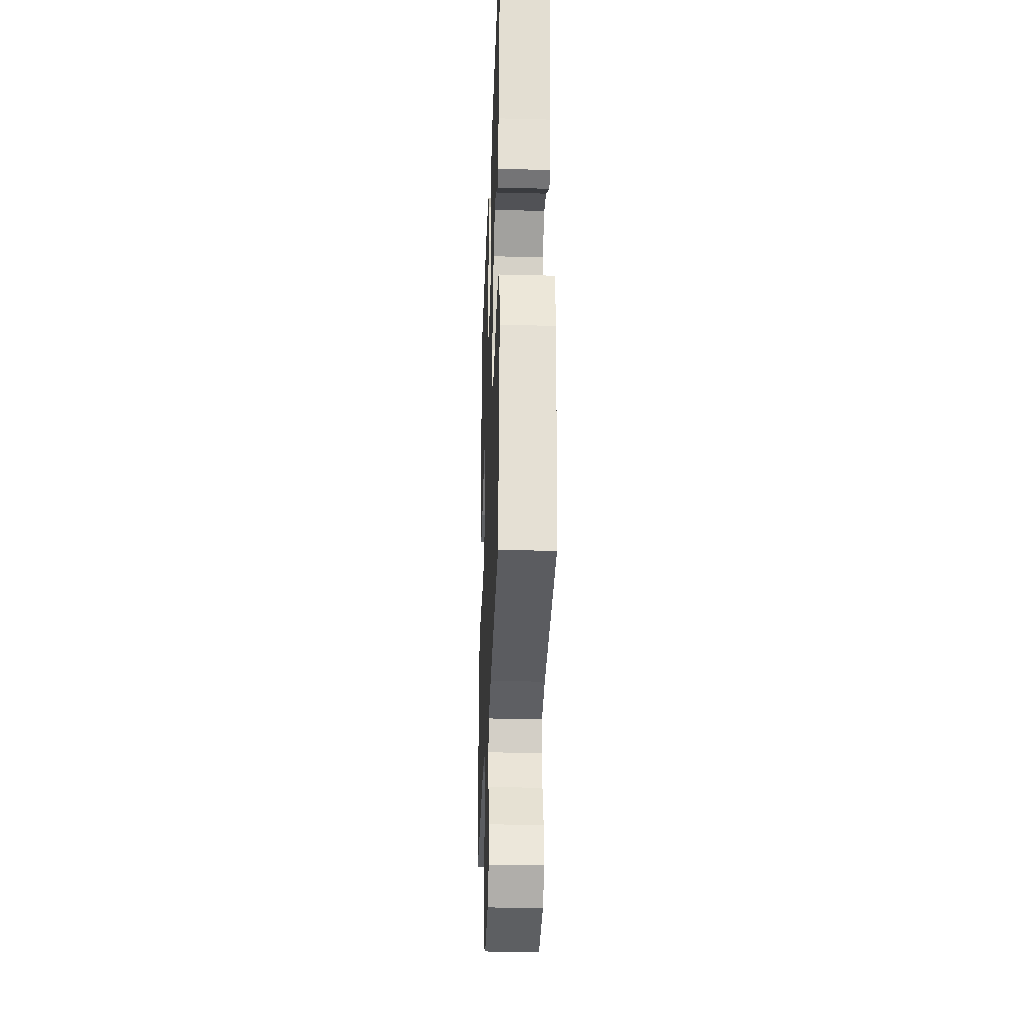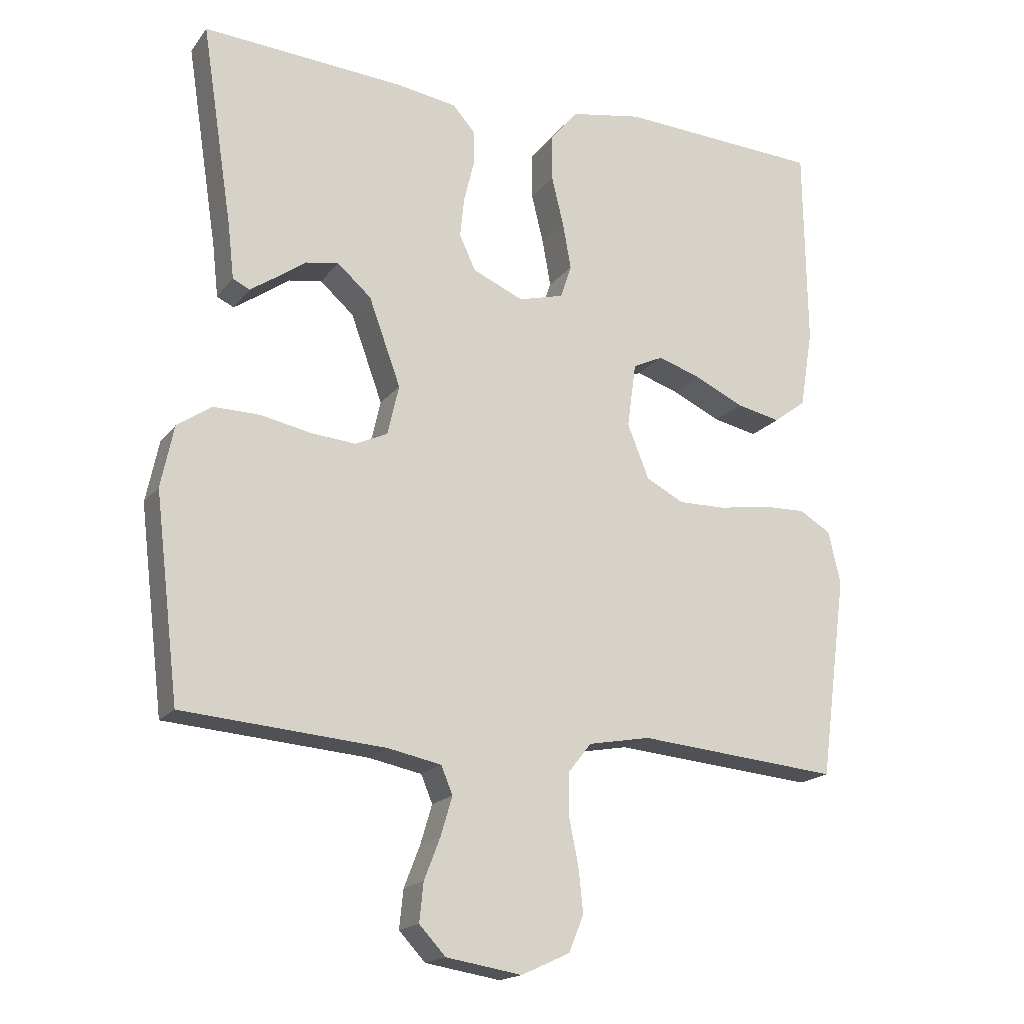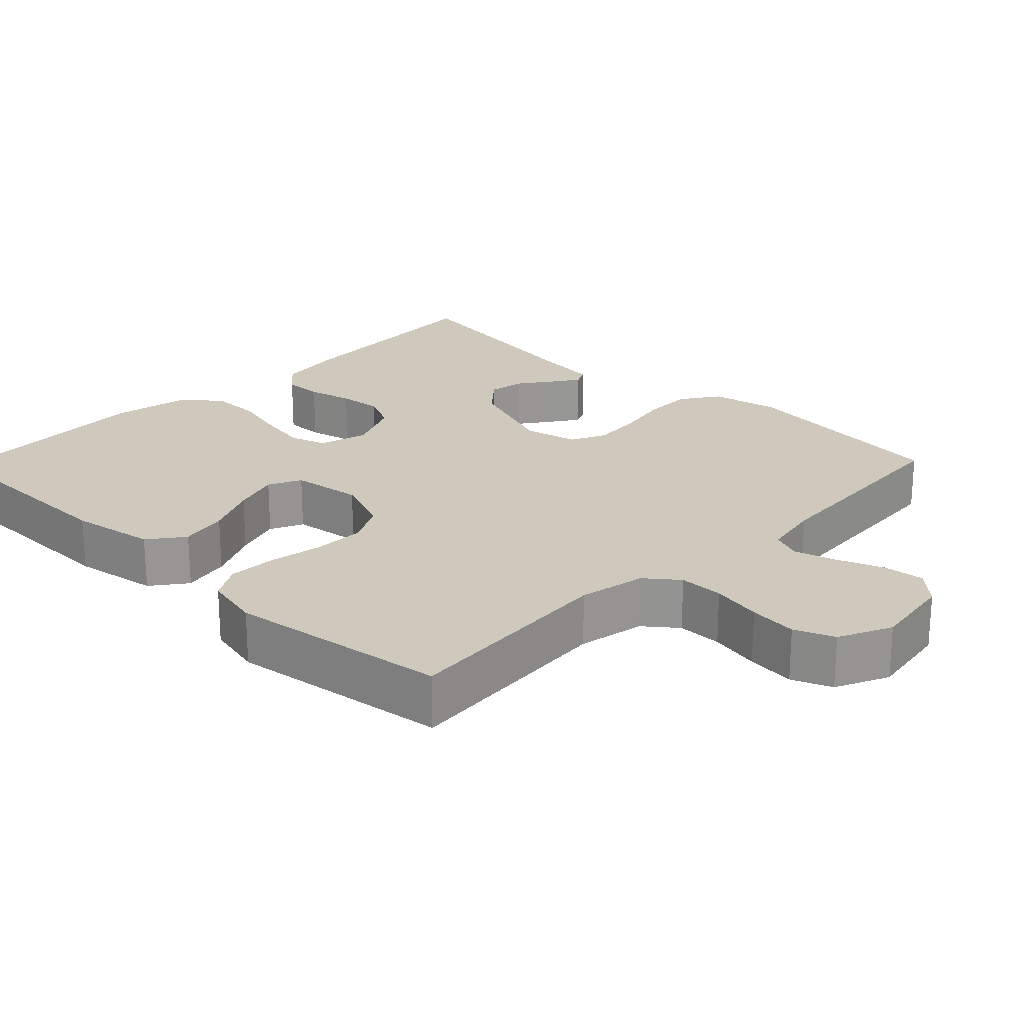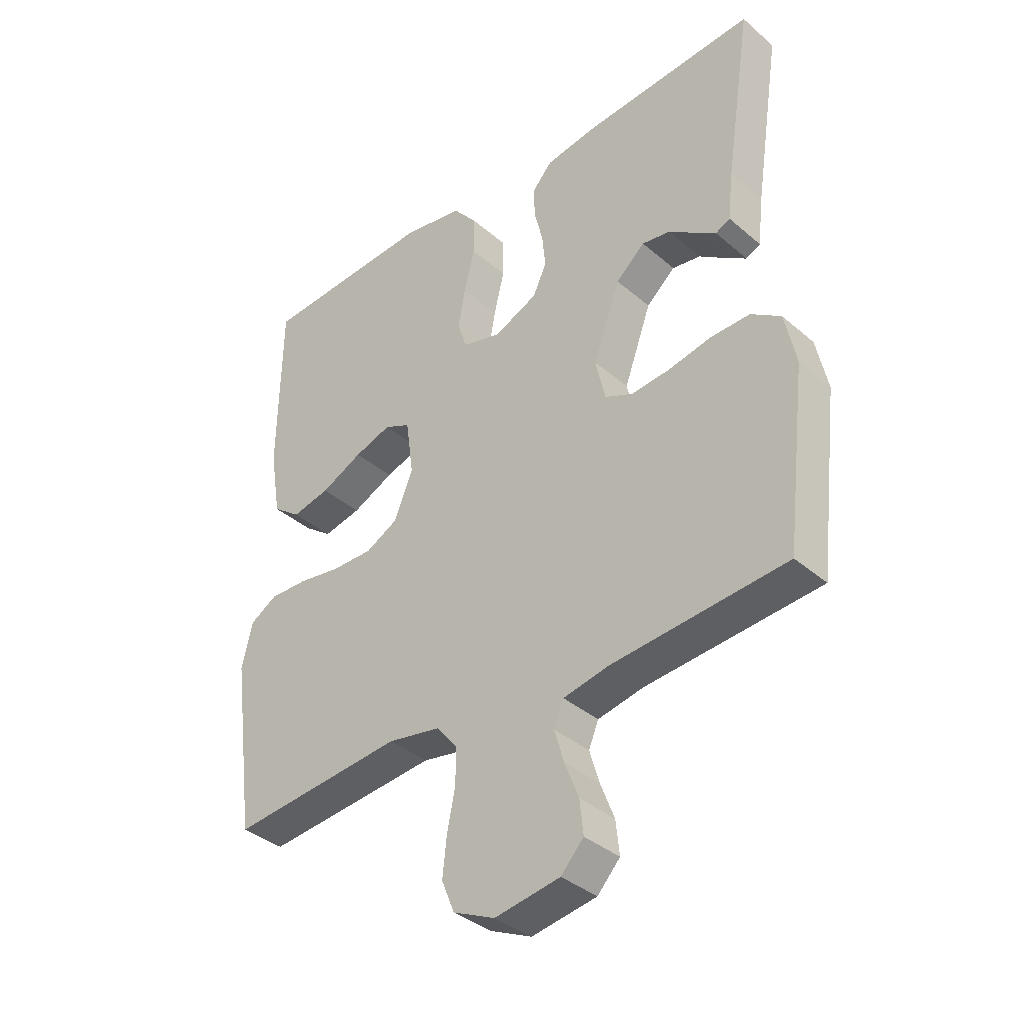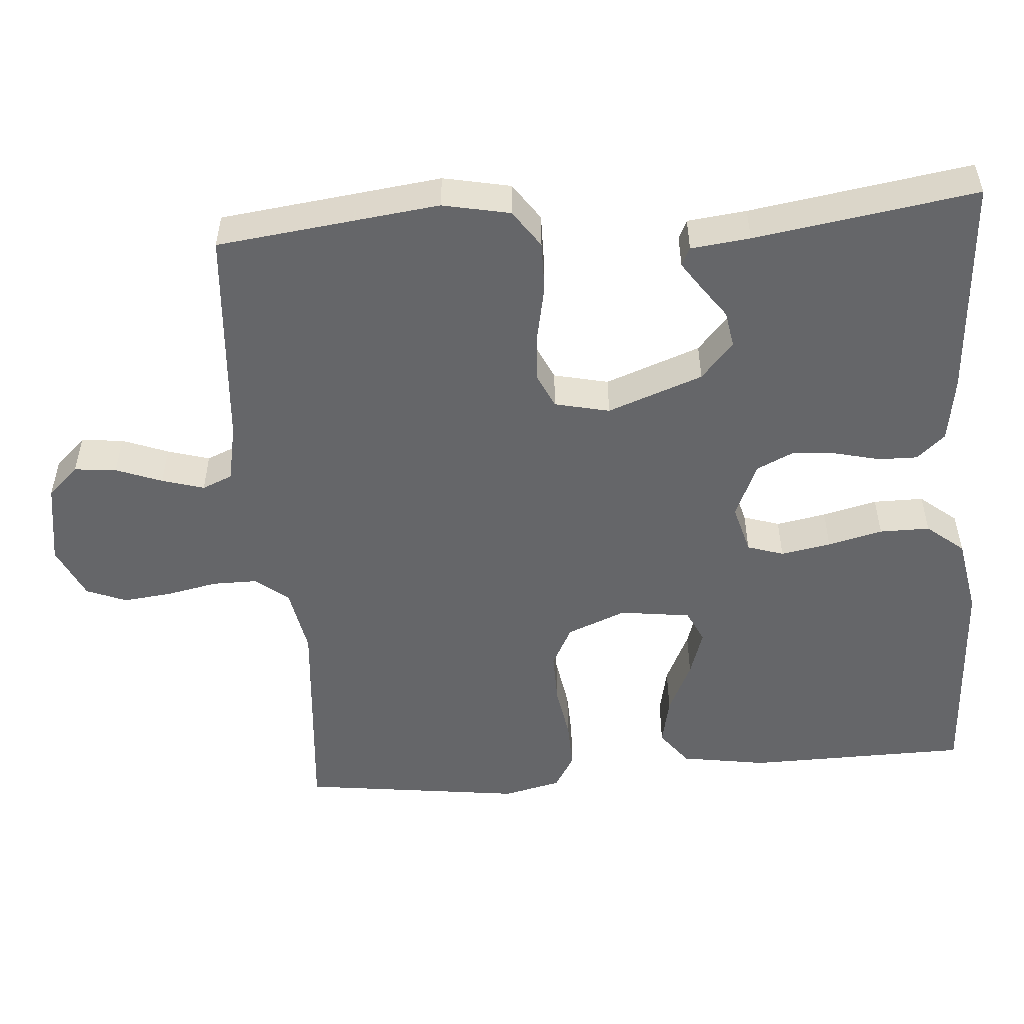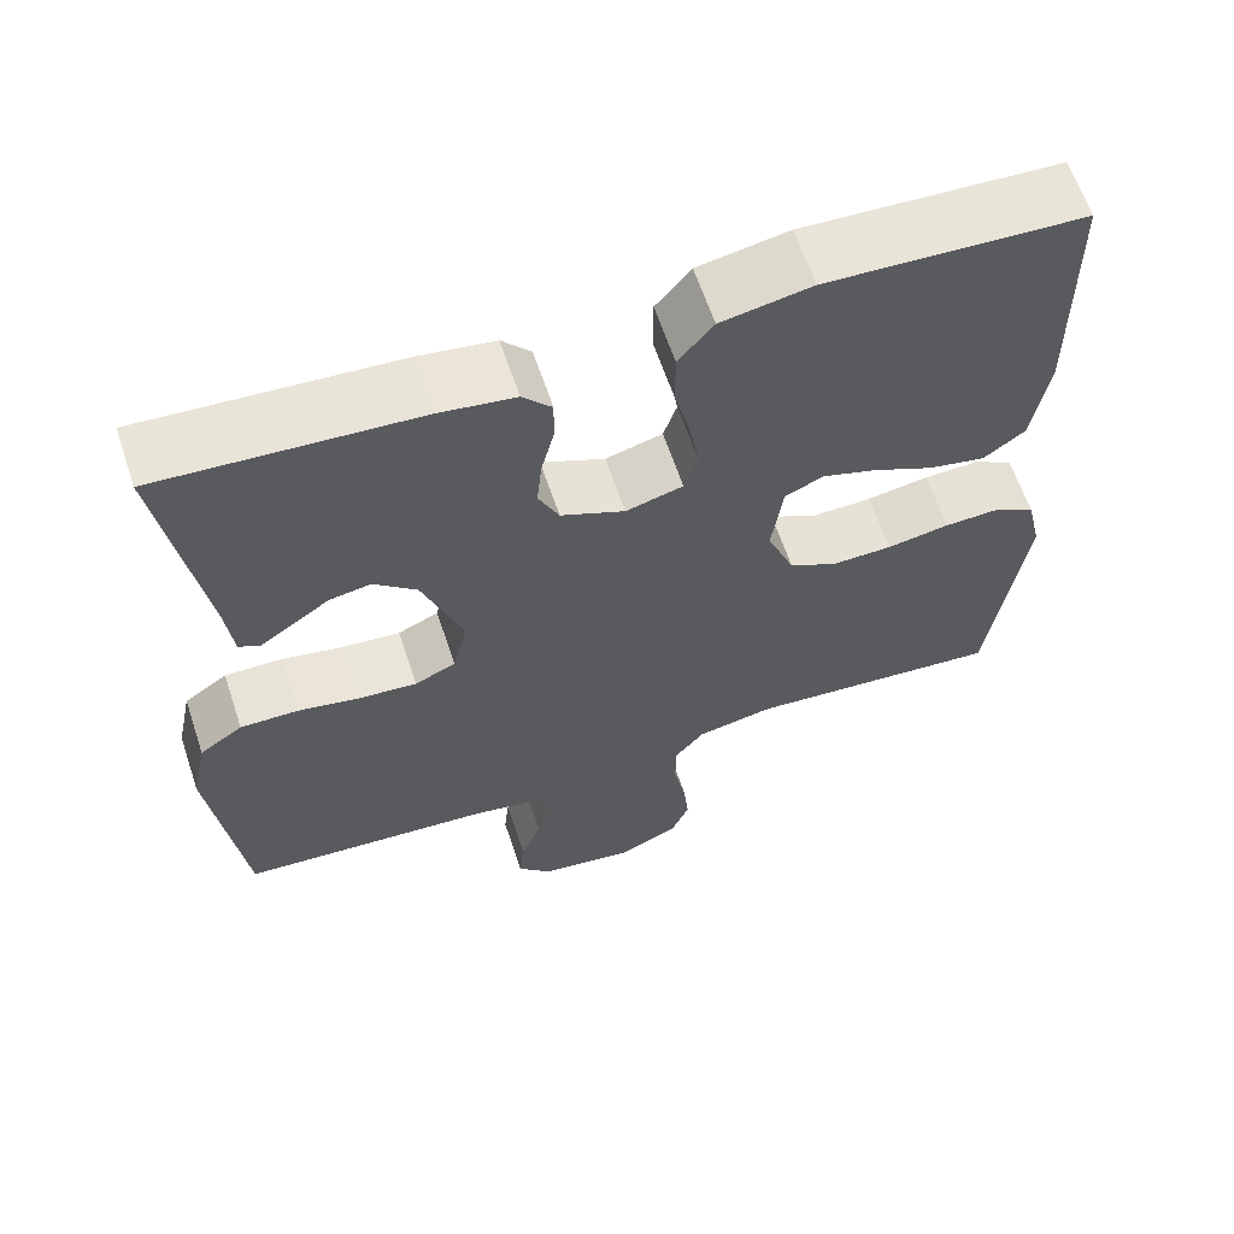
<metadata>
{"format":"obj","ext":"obj","renderer":"f3d","projection":"perspective","resolution":1024,"background":"white","views":[{"elev":-30.6,"azim":-92.1,"up":"+Z"},{"elev":-17.9,"azim":-25.2,"up":"+Z"},{"elev":22.5,"azim":134.2,"up":"+Y"},{"elev":-37.3,"azim":-137.6,"up":"+Z"},{"elev":-51.9,"azim":-85.4,"up":"+Y"},{"elev":62.9,"azim":-18.5,"up":"+Z"}]}
</metadata>
<code>
v 0.5 0.07 0.5
v 0.504 0.07 0.2
v 0.485 0.07 0.084
v 0.437 0.07 0.048
v 0.371 0.07 0.062
v 0.299 0.07 0.096
v 0.235 0.07 0.117
v 0.19 0.07 0.096
v 0.177 0.07 0
v 0.209 0.07 -0.08
v 0.265 0.07 -0.109
v 0.336 0.07 -0.108
v 0.409 0.07 -0.096
v 0.475 0.07 -0.094
v 0.522 0.07 -0.122
v 0.54 0.07 -0.2
v 0.5 0.07 -0.5
v 0.2 0.07 -0.473
v 0.108 0.07 -0.49
v 0.073 0.07 -0.534
v 0.073 0.07 -0.595
v 0.087 0.07 -0.664
v 0.094 0.07 -0.73
v 0.072 0.07 -0.784
v 0 0.07 -0.817
v -0.112 0.07 -0.799
v -0.151 0.07 -0.757
v -0.145 0.07 -0.7
v -0.121 0.07 -0.638
v -0.104 0.07 -0.581
v -0.121 0.07 -0.54
v -0.2 0.07 -0.524
v -0.5 0.07 -0.5
v -0.536 0.07 -0.2
v -0.517 0.07 -0.109
v -0.466 0.07 -0.074
v -0.398 0.07 -0.075
v -0.324 0.07 -0.09
v -0.257 0.07 -0.096
v -0.209 0.07 -0.074
v -0.192 0.07 0
v -0.239 0.07 0.129
v -0.289 0.07 0.173
v -0.338 0.07 0.165
v -0.383 0.07 0.133
v -0.42 0.07 0.108
v -0.445 0.07 0.12
v -0.454 0.07 0.2
v -0.5 0.07 0.5
v -0.2 0.07 0.479
v -0.111 0.07 0.465
v -0.077 0.07 0.427
v -0.078 0.07 0.374
v -0.093 0.07 0.313
v -0.099 0.07 0.254
v -0.075 0.07 0.203
v 0 0.07 0.17
v 0.067 0.07 0.188
v 0.083 0.07 0.237
v 0.071 0.07 0.305
v 0.053 0.07 0.379
v 0.053 0.07 0.447
v 0.094 0.07 0.497
v 0.2 0.07 0.516
v 0.5 0 0.5
v 0.504 0 0.2
v 0.485 0 0.084
v 0.437 0 0.048
v 0.371 0 0.062
v 0.299 0 0.096
v 0.235 0 0.117
v 0.19 0 0.096
v 0.177 0 0
v 0.209 0 -0.08
v 0.265 0 -0.109
v 0.336 0 -0.108
v 0.409 0 -0.096
v 0.475 0 -0.094
v 0.522 0 -0.122
v 0.54 0 -0.2
v 0.5 0 -0.5
v 0.2 0 -0.473
v 0.108 0 -0.49
v 0.073 0 -0.534
v 0.073 0 -0.595
v 0.087 0 -0.664
v 0.094 0 -0.73
v 0.072 0 -0.784
v 0 0 -0.817
v -0.112 0 -0.799
v -0.151 0 -0.757
v -0.145 0 -0.7
v -0.121 0 -0.638
v -0.104 0 -0.581
v -0.121 0 -0.54
v -0.2 0 -0.524
v -0.5 0 -0.5
v -0.536 0 -0.2
v -0.517 0 -0.109
v -0.466 0 -0.074
v -0.398 0 -0.075
v -0.324 0 -0.09
v -0.257 0 -0.096
v -0.209 0 -0.074
v -0.192 0 0
v -0.239 0 0.129
v -0.289 0 0.173
v -0.338 0 0.165
v -0.383 0 0.133
v -0.42 0 0.108
v -0.445 0 0.12
v -0.454 0 0.2
v -0.5 0 0.5
v -0.2 0 0.479
v -0.111 0 0.465
v -0.077 0 0.427
v -0.078 0 0.374
v -0.093 0 0.313
v -0.099 0 0.254
v -0.075 0 0.203
v 0 0 0.17
v 0.067 0 0.188
v 0.083 0 0.237
v 0.071 0 0.305
v 0.053 0 0.379
v 0.053 0 0.447
v 0.094 0 0.497
v 0.2 0 0.516
f 4 5 6
f 3 4 6
f 2 3 6
f 1 2 6
f 64 1 6
f 63 64 6
f 62 63 6
f 61 62 6
f 60 61 6
f 59 60 6 7
f 58 59 7 8
f 57 58 8 9
f 56 57 9 10
f 52 53 54
f 51 52 54
f 50 51 54
f 49 50 54
f 48 49 54
f 48 54 55
f 46 47 48
f 45 46 48
f 44 45 48
f 43 44 48 55
f 42 43 55 56
f 36 37 38
f 35 36 38
f 34 35 38
f 33 34 38
f 32 33 38
f 31 32 38 39
f 30 31 39 40
f 27 28 29
f 26 27 29
f 25 26 29
f 24 25 29
f 23 24 29
f 22 23 29
f 21 22 29
f 20 21 29 30
f 30 40 41
f 20 30 41
f 19 20 41
f 16 17 18
f 15 16 18
f 14 15 18
f 13 14 18
f 12 13 18
f 11 12 18 19
f 42 56 10
f 41 42 10
f 19 41 10
f 10 11 19
f 70 69 68
f 70 68 67
f 70 67 66
f 70 66 65
f 70 65 128
f 70 128 127
f 70 127 126
f 70 126 125
f 70 125 124
f 71 70 124 123
f 72 71 123 122
f 73 72 122 121
f 74 73 121 120
f 118 117 116
f 118 116 115
f 118 115 114
f 118 114 113
f 118 113 112
f 119 118 112
f 112 111 110
f 112 110 109
f 112 109 108
f 119 112 108 107
f 120 119 107 106
f 102 101 100
f 102 100 99
f 102 99 98
f 102 98 97
f 102 97 96
f 103 102 96 95
f 104 103 95 94
f 93 92 91
f 93 91 90
f 93 90 89
f 93 89 88
f 93 88 87
f 93 87 86
f 93 86 85
f 94 93 85 84
f 105 104 94
f 105 94 84
f 105 84 83
f 82 81 80
f 82 80 79
f 82 79 78
f 82 78 77
f 82 77 76
f 83 82 76 75
f 74 120 106
f 74 106 105
f 74 105 83
f 83 75 74
f 1 65 66 2
f 2 66 67 3
f 3 67 68 4
f 4 68 69 5
f 5 69 70 6
f 6 70 71 7
f 7 71 72 8
f 8 72 73 9
f 9 73 74 10
f 10 74 75 11
f 11 75 76 12
f 12 76 77 13
f 13 77 78 14
f 14 78 79 15
f 15 79 80 16
f 16 80 81 17
f 17 81 82 18
f 18 82 83 19
f 19 83 84 20
f 20 84 85 21
f 21 85 86 22
f 22 86 87 23
f 23 87 88 24
f 24 88 89 25
f 25 89 90 26
f 26 90 91 27
f 27 91 92 28
f 28 92 93 29
f 29 93 94 30
f 30 94 95 31
f 31 95 96 32
f 32 96 97 33
f 33 97 98 34
f 34 98 99 35
f 35 99 100 36
f 36 100 101 37
f 37 101 102 38
f 38 102 103 39
f 39 103 104 40
f 40 104 105 41
f 41 105 106 42
f 42 106 107 43
f 43 107 108 44
f 44 108 109 45
f 45 109 110 46
f 46 110 111 47
f 47 111 112 48
f 48 112 113 49
f 49 113 114 50
f 50 114 115 51
f 51 115 116 52
f 52 116 117 53
f 53 117 118 54
f 54 118 119 55
f 55 119 120 56
f 56 120 121 57
f 57 121 122 58
f 58 122 123 59
f 59 123 124 60
f 60 124 125 61
f 61 125 126 62
f 62 126 127 63
f 63 127 128 64
f 64 128 65 1

</code>
